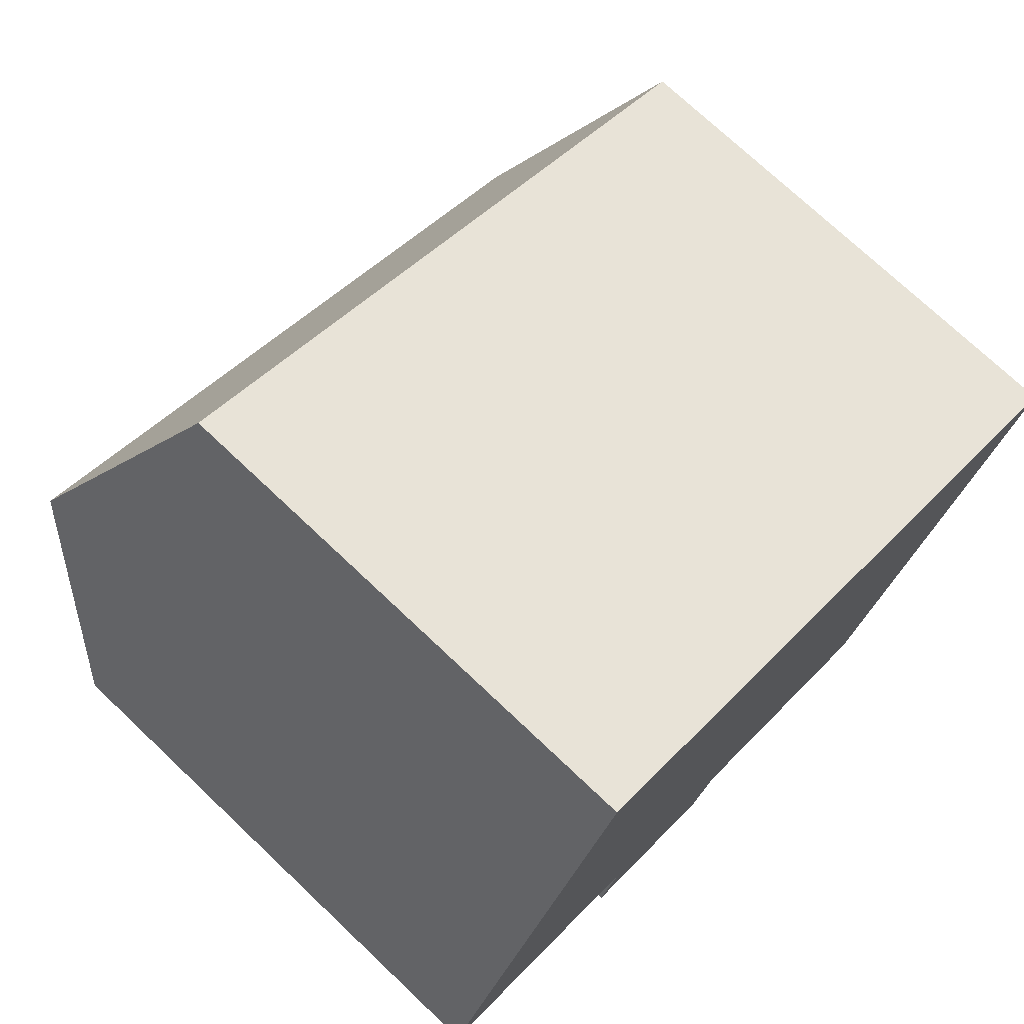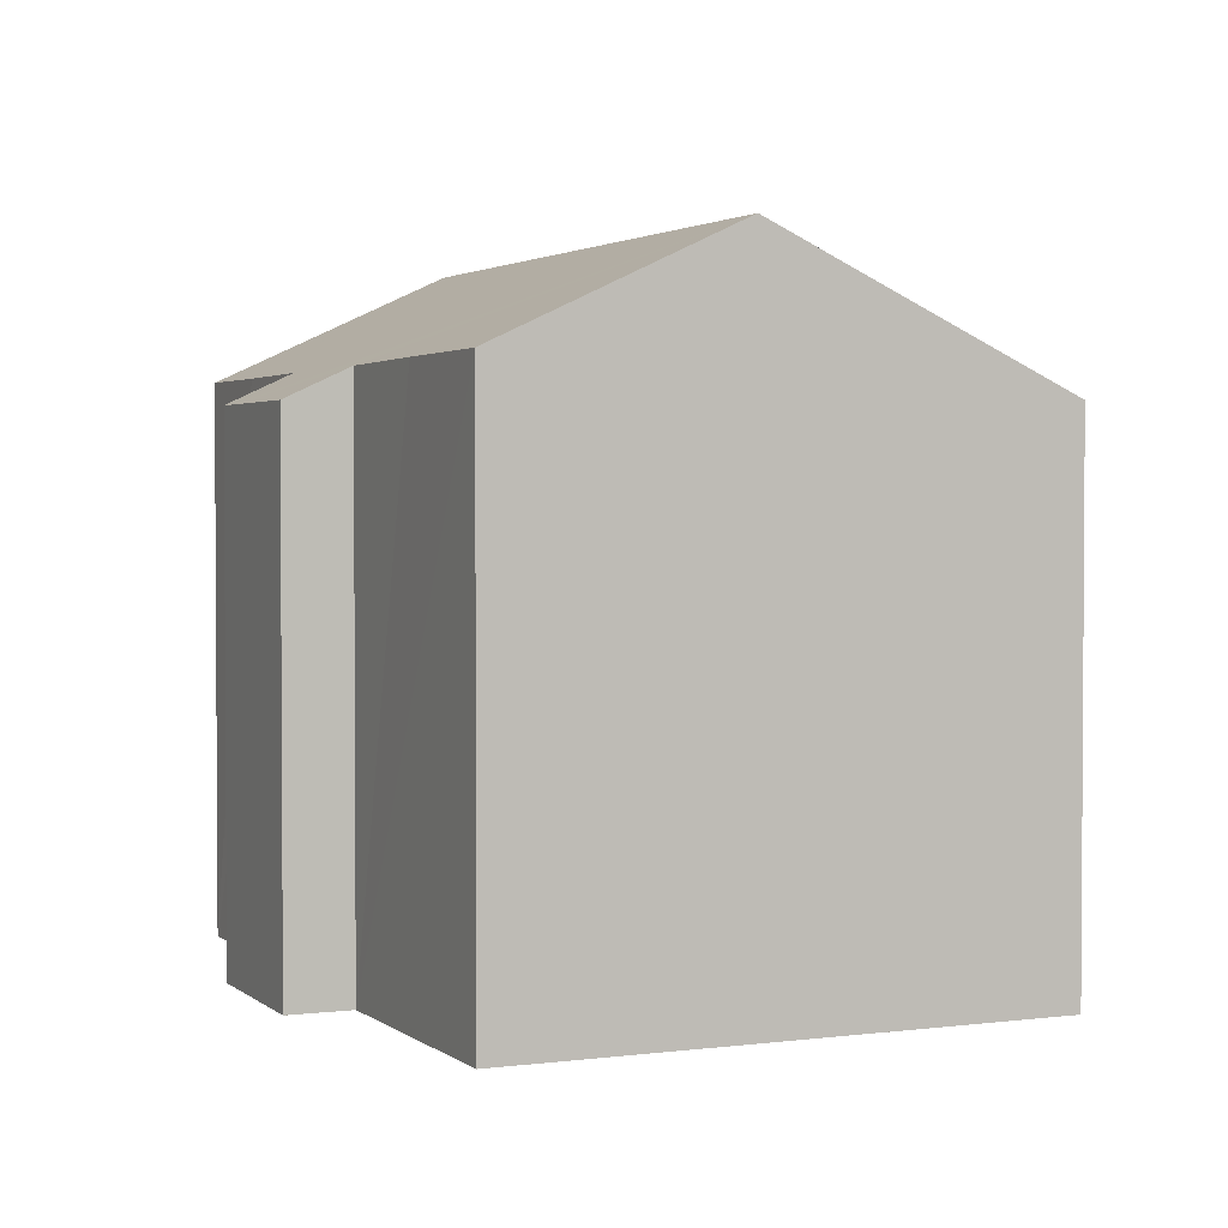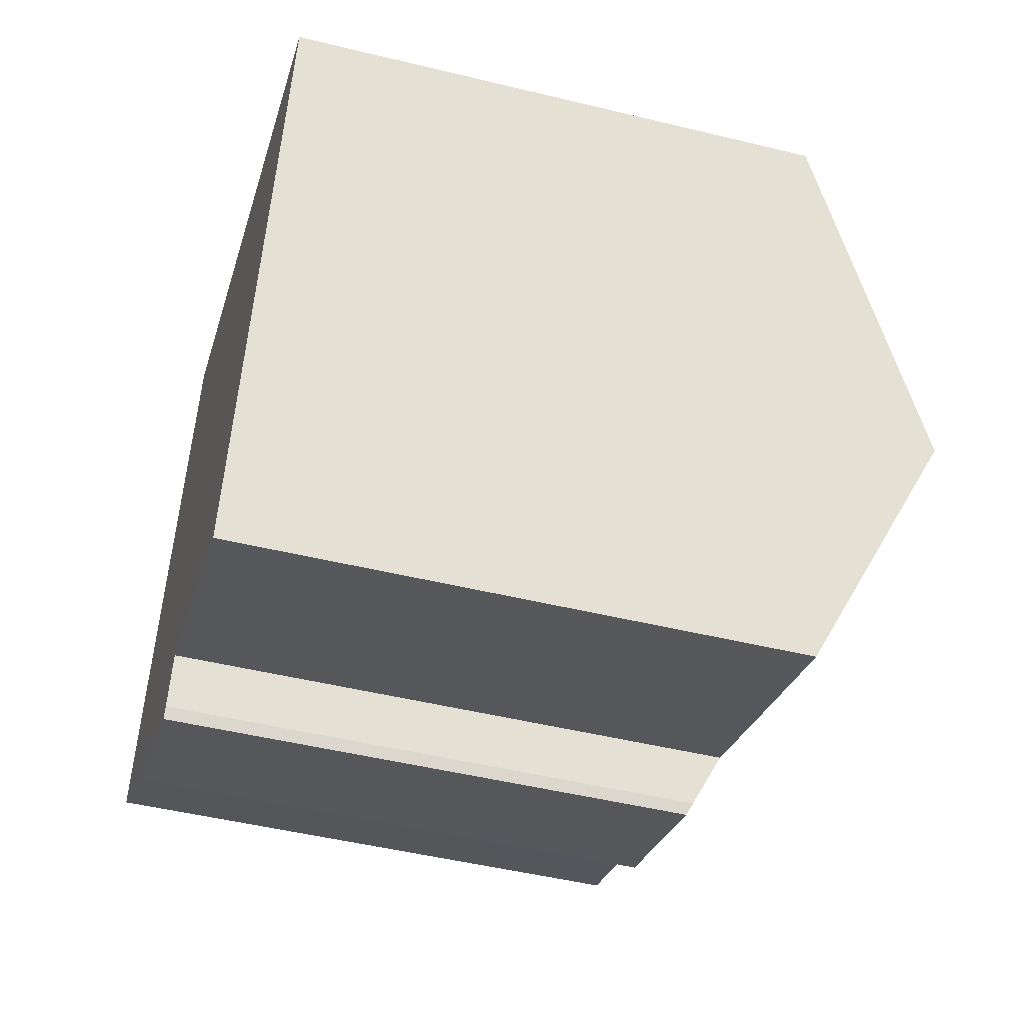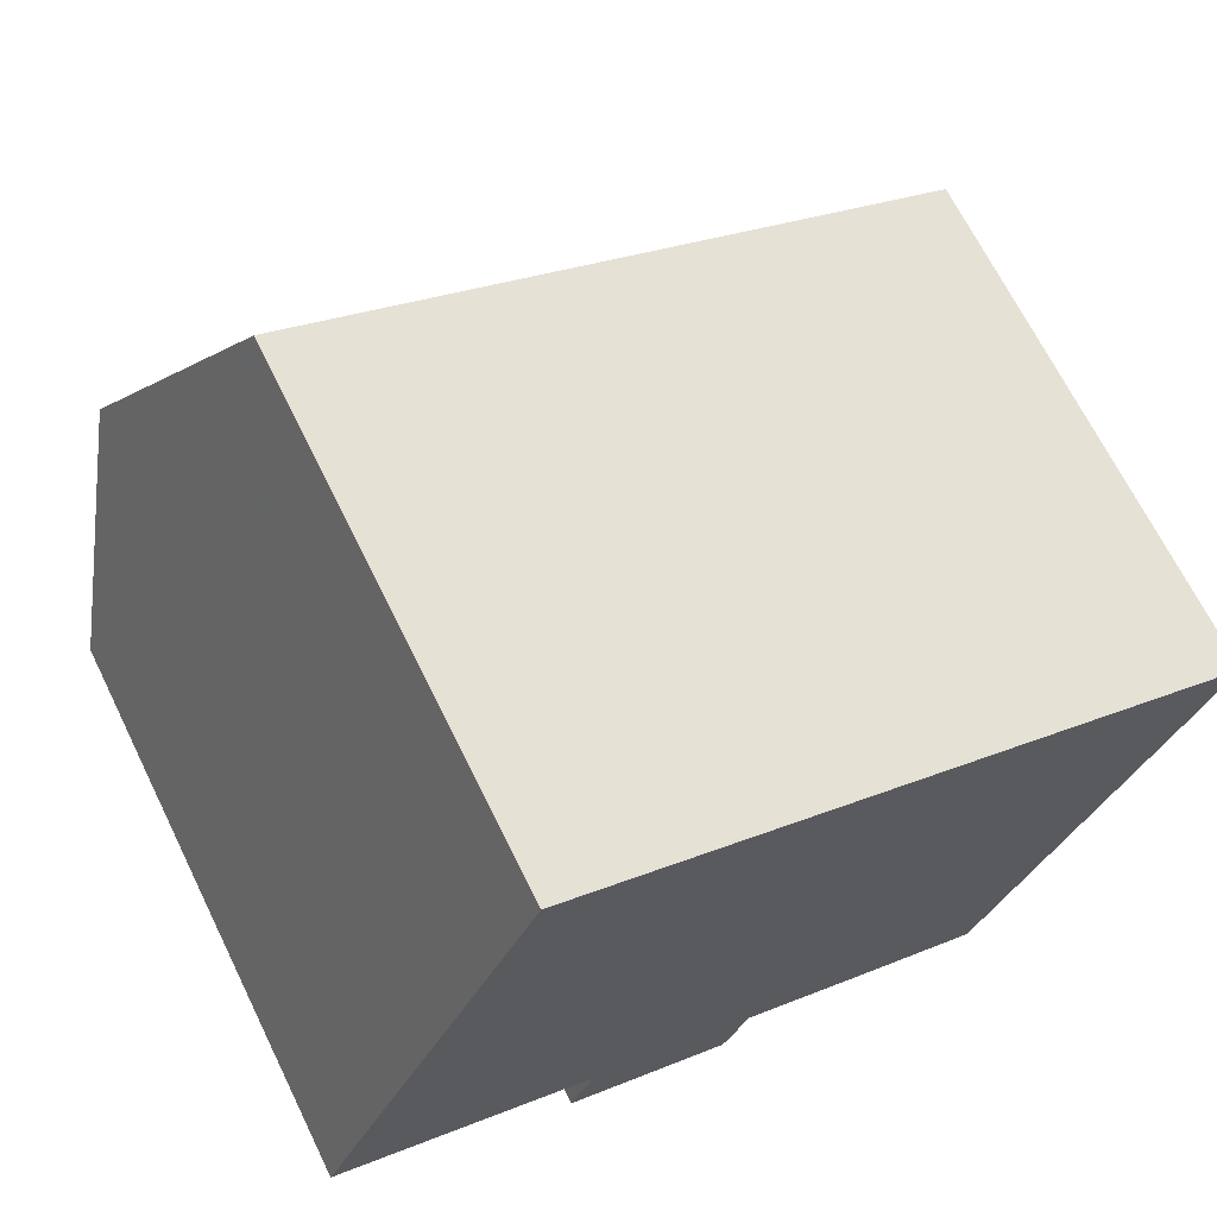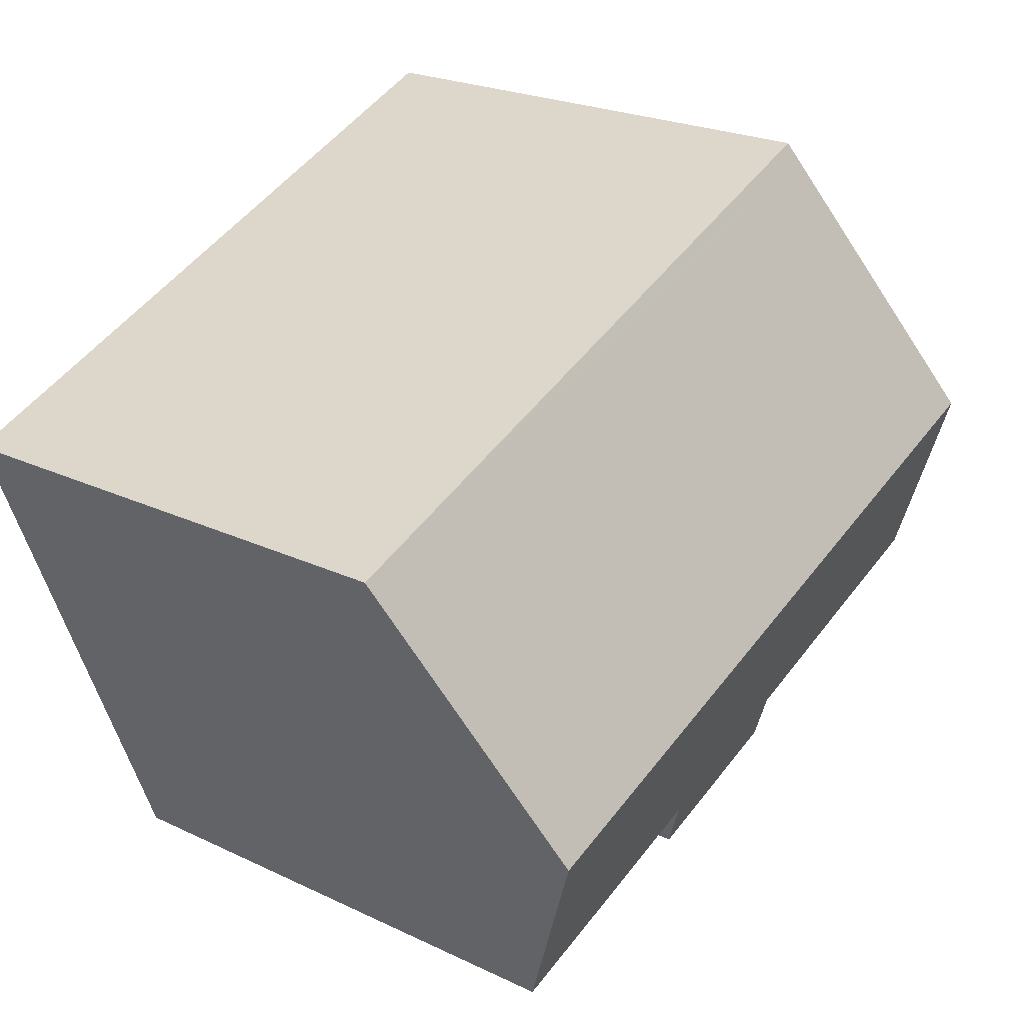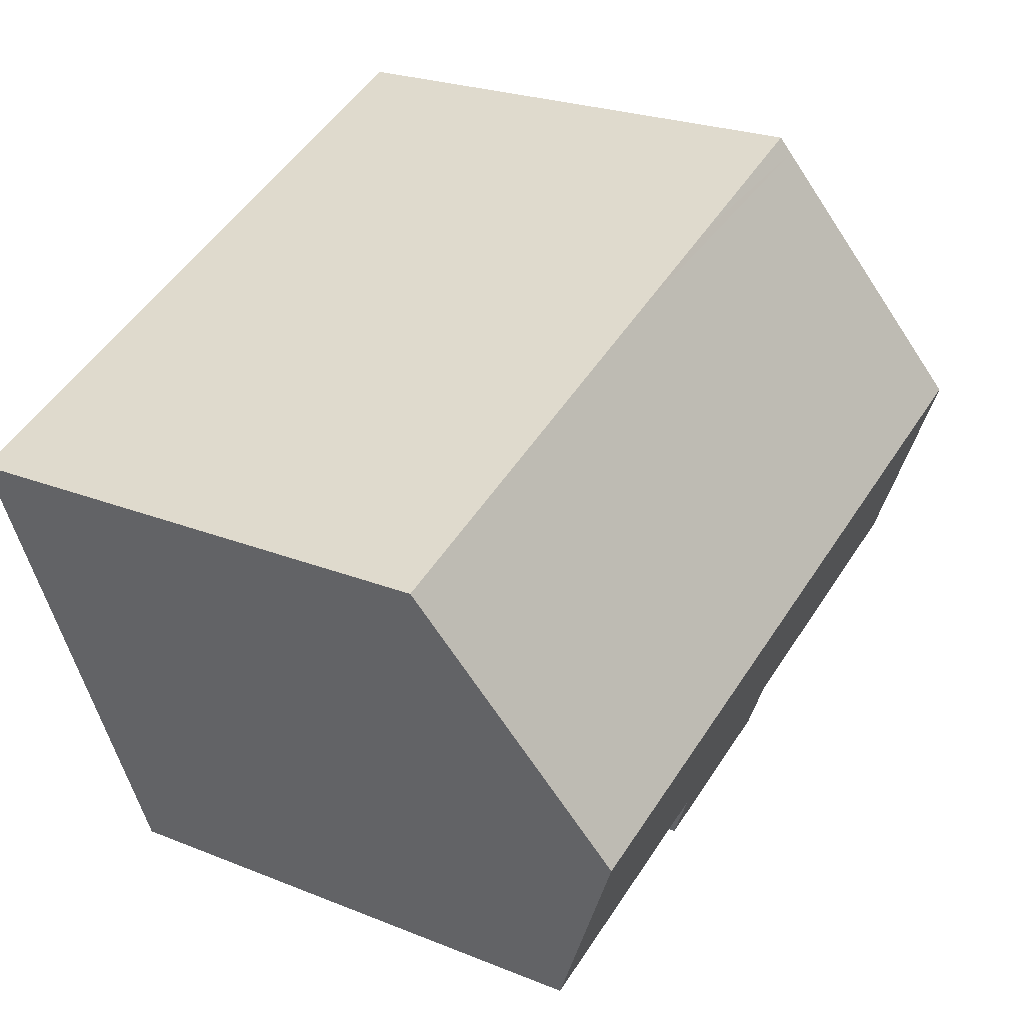
<metadata>
{"format":"obj","ext":"obj","renderer":"f3d","projection":"perspective","resolution":1024,"background":"white","views":[{"elev":73.8,"azim":-46.6,"up":"+Z"},{"elev":2.3,"azim":-91.6,"up":"+Y"},{"elev":-48.5,"azim":74.8,"up":"+Z"},{"elev":67.9,"azim":-26.2,"up":"+Z"},{"elev":22.8,"azim":129.3,"up":"+Z"},{"elev":23.5,"azim":124.3,"up":"+Z"}]}
</metadata>
<code>
v  9.351 13.25 11.37
v  5.334 13.47 12.51
v  5.516 13.25 12.94
v  12.54 13.25 10.07
v  22.12 13.26 6.156
v  21.96 13.47 5.731
v  2.415 16.91 5.665
v  19.94 16.07 0.478
v  19.29 16.91 -1.219
v  19.23 16.91 -1.194
v  9.09 13.27 -5.567
v  10.2 13.41 -5.669
v  10.04 13.27 -5.946
v  10.7 14.04 -4.409
v  16.82 14.07 -6.84
v  17.09 14.07 -6.945
v  13.84 14.04 -5.685
v  12.54 14.04 -5.157
v  6.51 14.02 -2.761
v  5.898 13.25 -4.292
v  6.032 13.43 -3.946
v  3.382 14.05 -1.411
v  0 14.06 8.61e-16
v  17.09 4.253e-16 -6.945
v  10.7 2.7e-16 -4.409
v  16.82 4.188e-16 -6.84
v  13.84 3.481e-16 -5.685
v  12.54 3.158e-16 -5.157
v  10.04 3.641e-16 -5.946
v  5.898 2.628e-16 -4.292
v  9.09 3.409e-16 -5.567
v  10.2 3.471e-16 -5.669
v  22.12 -3.769e-16 6.156
v  21.96 -3.509e-16 5.731
v  19.94 -2.927e-17 0.478
v  19.29 7.464e-17 -1.219
v  6.51 1.691e-16 -2.761
v  6.032 2.416e-16 -3.946
v  0 0 0
v  3.382 8.64e-17 -1.411
v  2.415 -3.469e-16 5.665
v  5.516 -7.923e-16 12.94
v  5.334 -7.661e-16 12.51
v  12.54 -6.165e-16 10.07
v  9.351 -6.964e-16 11.37
g defaultobject
f 1 2 3
f 2 1 4
f 2 4 5
f 2 5 6
f 2 6 7
f 7 6 8
f 7 8 9
f 7 9 10
f 11 12 13
f 12 11 14
f 15 9 16
f 9 15 17
f 9 17 10
f 10 17 7
f 7 17 18
f 7 18 14
f 7 14 11
f 7 11 19
f 19 11 20
f 19 20 21
f 7 19 22
f 7 22 23
f 24 15 16
f 15 24 17
f 17 24 18
f 18 24 14
f 14 24 25
f 25 24 26
f 25 26 27
f 25 27 28
f 29 11 13
f 11 29 20
f 20 29 30
f 30 29 31
f 25 12 14
f 12 25 32
f 8 16 9
f 16 8 6
f 16 6 5
f 16 5 33
f 16 33 24
f 24 33 34
f 24 34 35
f 24 35 36
f 32 13 12
f 13 32 29
f 21 37 19
f 37 21 20
f 37 20 30
f 37 30 38
f 37 22 19
f 22 37 23
f 23 37 39
f 39 37 40
f 39 7 23
f 7 39 2
f 2 39 3
f 3 39 41
f 3 41 42
f 42 41 43
f 42 1 3
f 1 42 4
f 4 42 5
f 5 42 33
f 33 42 44
f 44 42 45
f 44 34 33
f 34 44 35
f 35 44 45
f 35 45 42
f 35 42 43
f 35 43 41
f 35 41 36
f 36 41 24
f 24 41 39
f 24 39 26
f 26 39 27
f 27 39 28
f 28 39 25
f 25 39 40
f 25 40 37
f 37 32 25
f 32 37 38
f 32 38 29
f 29 38 30
f 29 30 31

</code>
